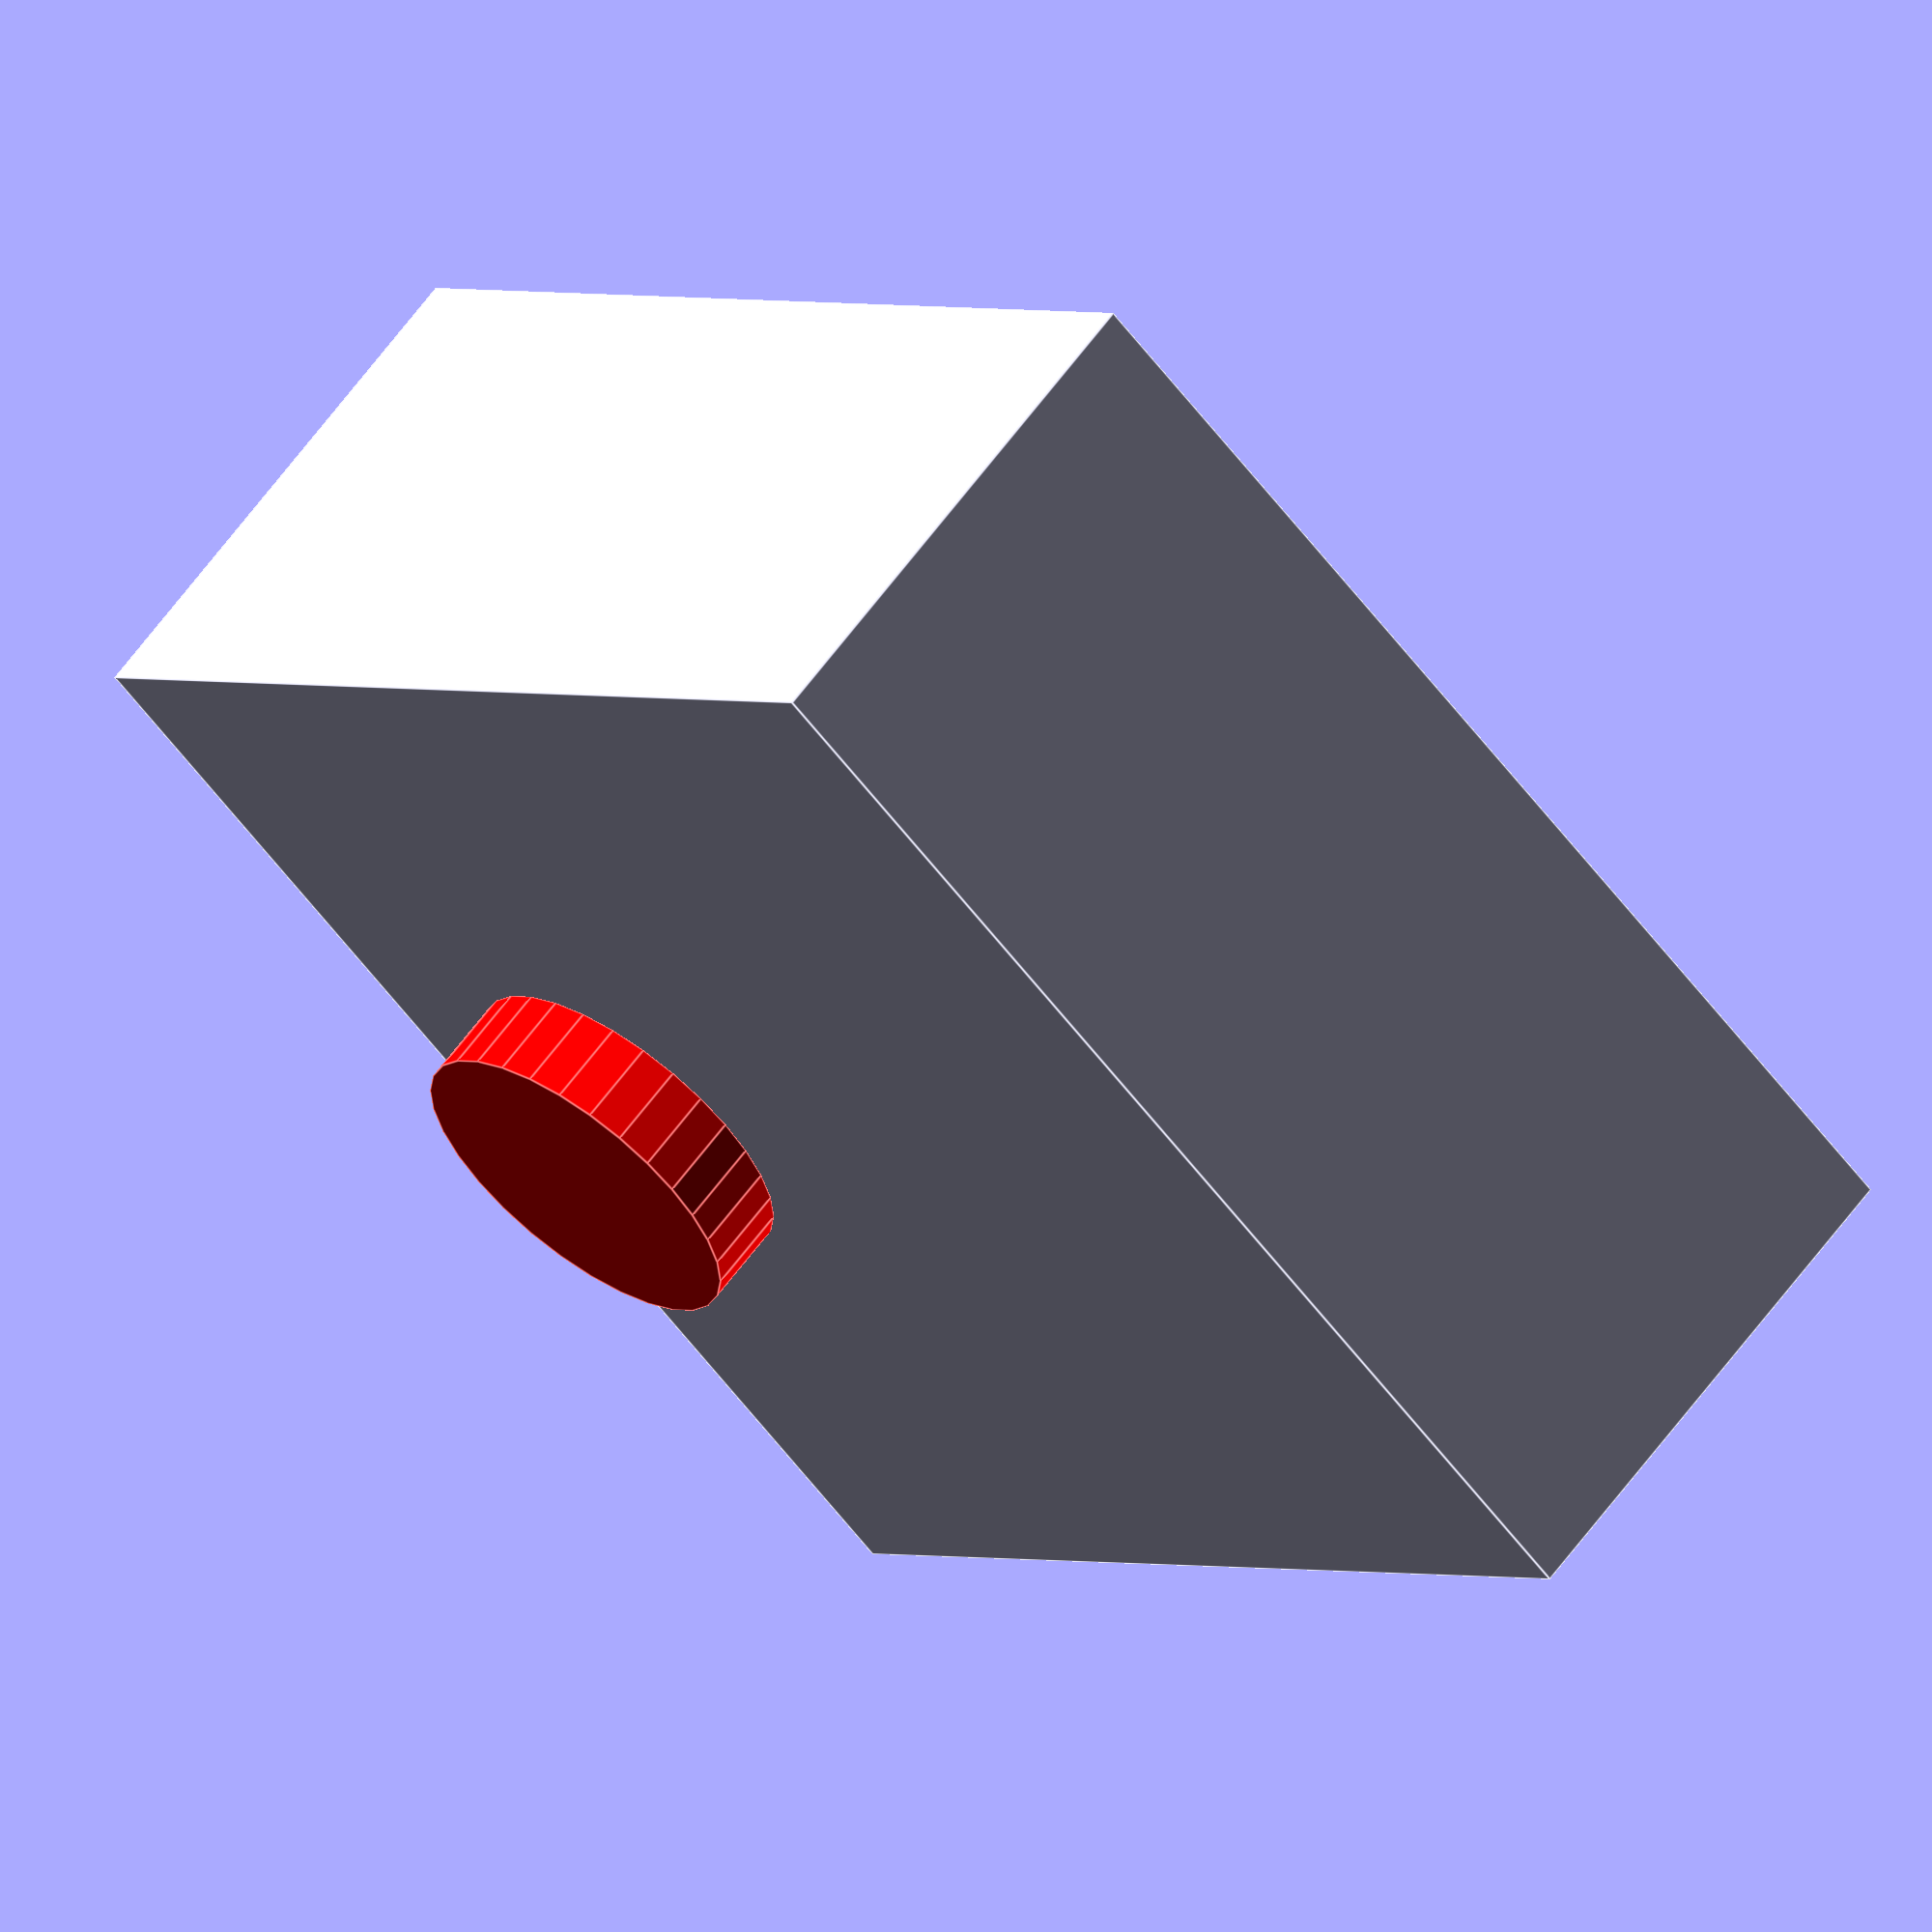
<openscad>
module tcore_powerbank() {
  cube([70,70,30]);
  translate([70 / 5, 70 / 2, 30]) {
    color([1,0,0])
    cylinder(h=5, r=10);
  }
}

tcore_powerbank();


</openscad>
<views>
elev=296.6 azim=311.8 roll=36.4 proj=o view=edges
</views>
